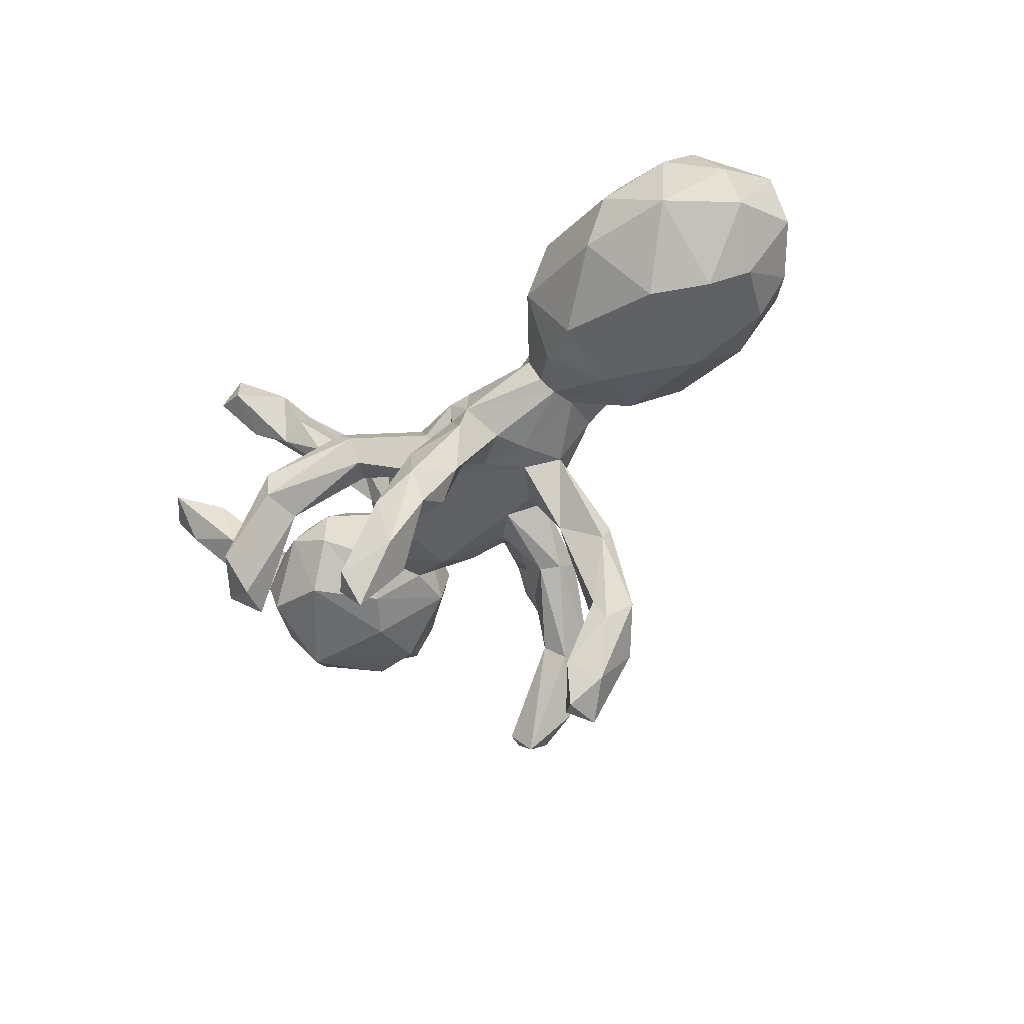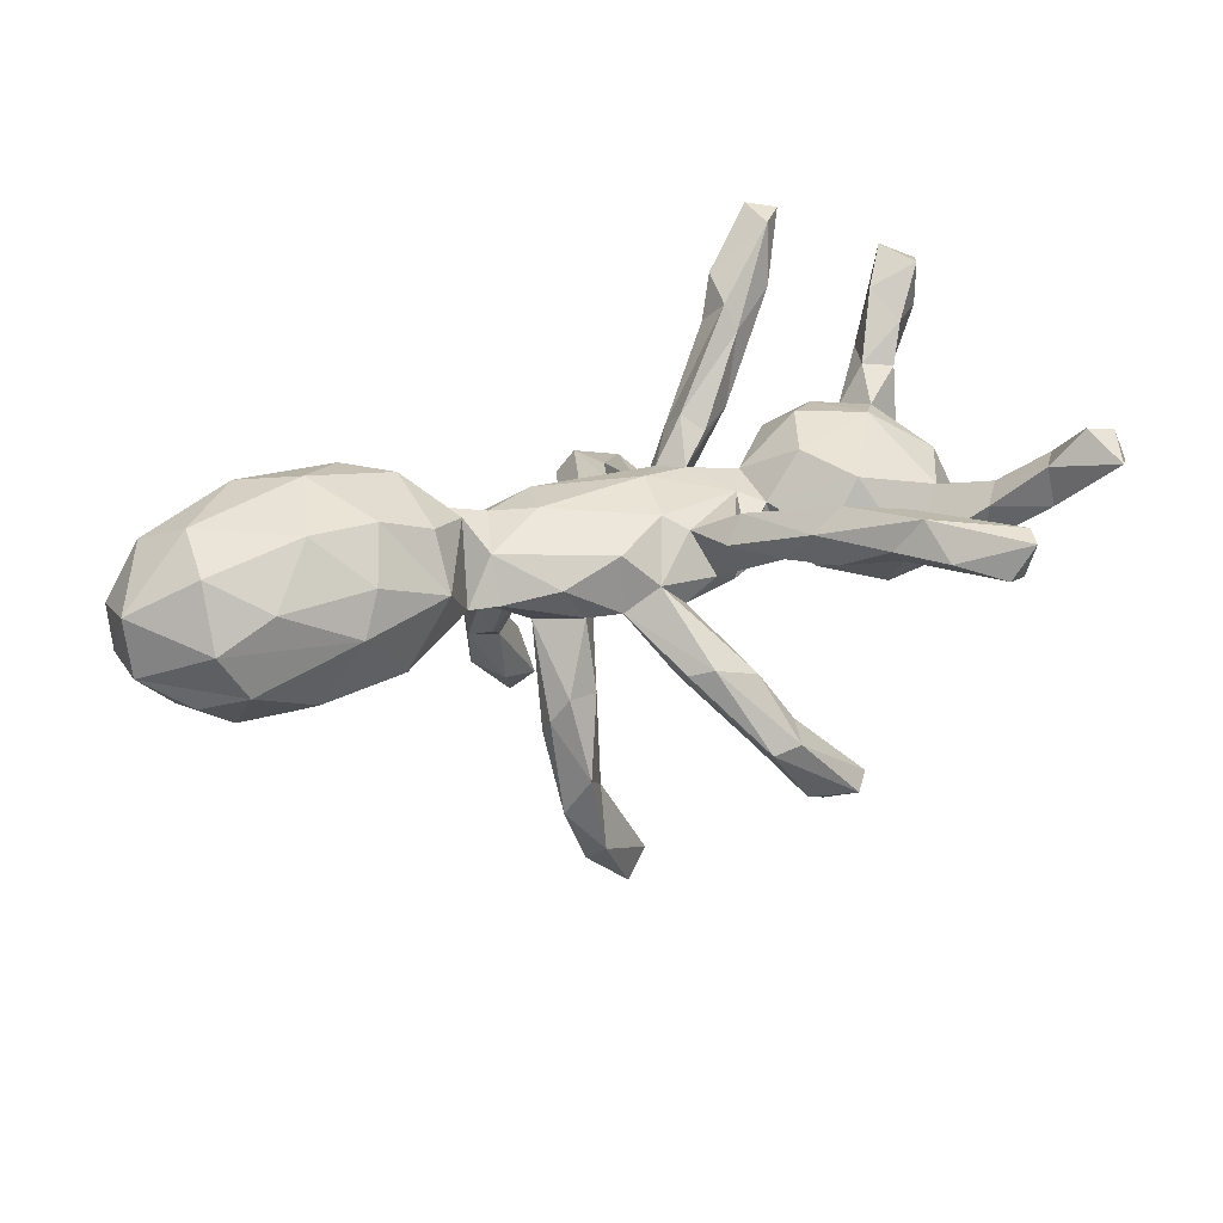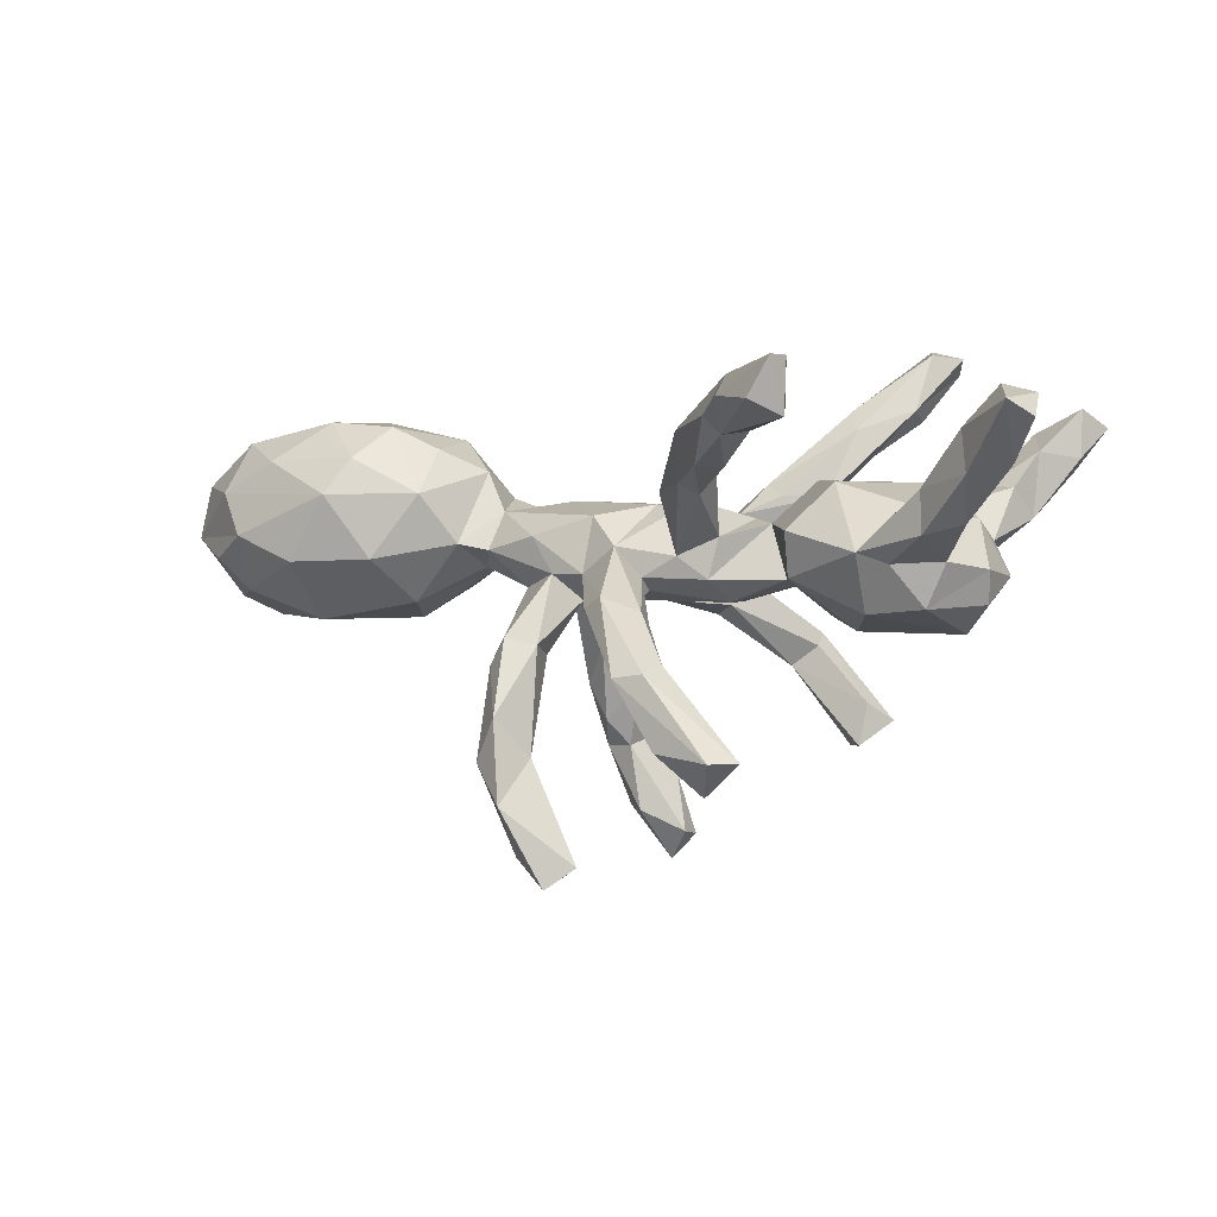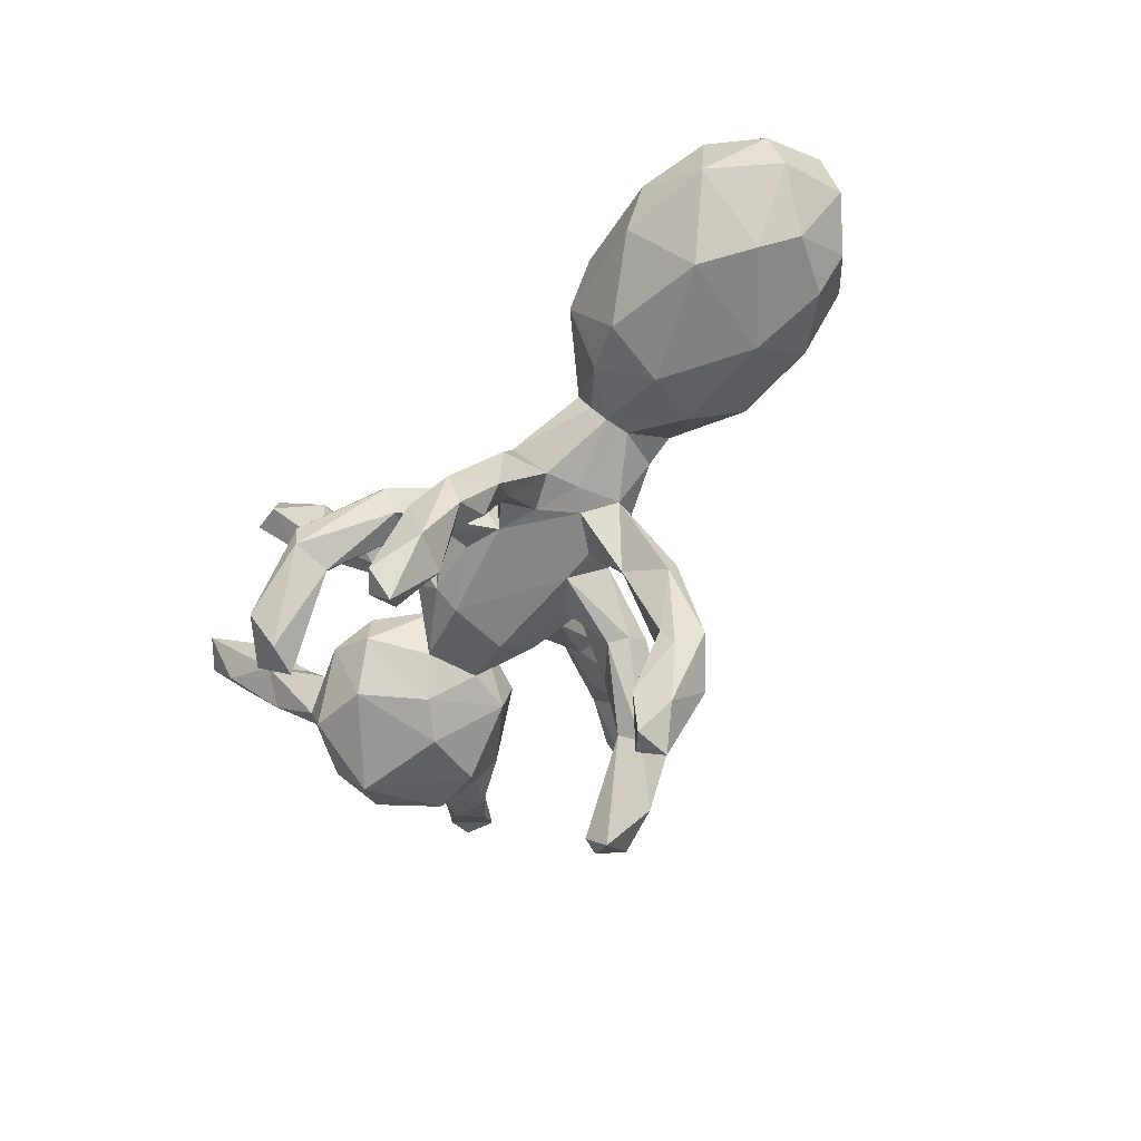
<metadata>
{"format":"obj","ext":"obj","renderer":"f3d","projection":"perspective","resolution":1024,"background":"white","views":[{"elev":-40.5,"azim":54.8,"up":"+Z"},{"elev":38.3,"azim":157.0,"up":"+Z"},{"elev":-3.4,"azim":-153.5,"up":"+Z"},{"elev":-56.2,"azim":58.7,"up":"+Z"}]}
</metadata>
<code>
v -0.754 0.2779 0.2286
v 0.219 -0.06166 0.1028
v -0.3545 -0.02992 -0.1097
v -0.2213 0.2372 0.08407
v 0.1412 -0.2454 -0.3304
v 0.184 -0.01606 -0.05073
v -0.1769 0.1041 -0.04811
v -0.1603 0.1551 0.1343
v -0.06753 0.1395 -0.04289
v 0.1973 -0.1843 -0.08999
v -0.3008 0.3867 -0.3637
v -0.3347 0.4073 0.1568
v 0.2067 0.1826 -0.191
v -0.1222 0.1844 0.09704
v 0.8887 0.1005 0.06595
v 0.16 0.2559 -0.2843
v 0.1183 -0.2883 -0.3132
v -0.4447 0.5607 0.1885
v 0.4971 0.1833 0.191
v 0.8216 -0.06778 0.2135
v 0.2975 0.02767 0.1705
v 0.8051 -0.1394 0.04692
v -0.6045 -0.279 0.1116
v -0.5435 -0.1779 -0.07882
v 0.4337 -0.1854 0.08055
v -0.1285 0.3806 -0.2239
v 0.367 0.09088 0.2095
v 0.3673 0.1617 0.1214
v -0.2683 0.03863 0.05048
v -0.6078 0.2355 0.000475
v 0.6482 -0.1091 0.2553
v 0.1554 0.1238 0.03903
v 0.457 0.1825 0.004038
v 0.5018 -0.184 0.1675
v 0.7555 0.003819 0.2633
v -0.5565 -0.1182 0.08798
v -0.2609 -0.2256 0.1023
v -0.6154 -0.1205 0.02017
v -0.2866 -0.1755 0.1173
v -0.1266 0.2341 -0.1301
v -0.6479 0.01413 -0.09971
v -0.04486 0.1897 -0.1283
v -0.4799 0.1943 -0.01902
v 0.2123 0.1587 -0.2278
v 0.1055 0.1422 -0.4858
v -0.3653 0.3602 0.1671
v 0.4979 -0.136 -0.04289
v 0.3203 0.102 0.03284
v -0.1587 0.2823 -0.2287
v 0.1633 -0.1461 0.000756
v -0.129 -0.4322 -0.1674
v -0.3338 -0.3908 -0.2845
v -0.2824 -0.3433 -0.3322
v -0.819 0.3135 0.1675
v -0.4303 -0.2089 0.02166
v -0.3935 -0.4036 0.335
v -0.3325 -0.2995 0.2008
v -0.5677 0.1156 0.05721
v 0.6174 0.09016 -0.09584
v -0.1839 0.3784 -0.2183
v 0.05151 -0.298 -0.4934
v -0.2565 0.3355 0.12
v -0.3534 0.4282 0.25
v -0.3163 -0.323 0.3124
v -0.6283 -0.002468 0.04606
v -0.5313 0.1765 -0.03864
v -0.5795 -0.1806 -0.003755
v -0.786 0.3551 0.1939
v 0.1736 0.193 -0.1434
v -0.07214 -0.05487 0.1006
v -0.06519 0.1044 -0.06317
v -0.09712 0.08682 0.07059
v -0.4116 0.1061 0.1094
v -0.4534 -0.163 0.09403
v 0.01031 0.06463 -0.07407
v -0.1887 0.03442 -0.08368
v -0.1841 -0.1509 0.1419
v -0.648 0.1548 0.04502
v 0.1206 -0.1541 -0.007396
v -0.02229 -0.2873 -0.08361
v -0.633 0.2007 0.1019
v -0.6589 0.04185 -0.04223
v -0.4926 0.5266 0.161
v -0.5758 0.1237 -0.1113
v -0.2054 -0.144 0.01379
v -0.2347 0.1969 0.1296
v -0.3373 0.3398 -0.3622
v -0.2999 -0.0628 -0.04575
v 0.1976 -0.264 -0.3291
v -0.2657 0.3104 0.2233
v -0.2204 -0.1217 0.1155
v -0.7279 -0.2846 0.2621
v -0.1949 -0.3652 -0.1429
v -0.2481 -0.2593 0.1358
v 0.5456 -0.03538 0.2828
v -0.1818 0.0924 0.08038
v 0.8057 0.1582 0.01969
v 0.2043 0.2352 -0.3616
v -0.6588 -0.07492 -0.04639
v -0.4652 0.4534 0.1954
v -0.2024 0.3786 -0.3464
v 0.1444 -0.2649 -0.1718
v 0.1759 -0.3202 -0.4446
v -0.04626 -0.3203 -0.005833
v -0.6346 -0.1789 0.1173
v 0.8918 -0.05578 0.1105
v -0.4745 0.1359 -0.1176
v -0.1933 0.3259 -0.2014
v -0.0153 0.2197 -0.1253
v -0.3515 -0.1747 -0.01282
v 0.1414 -0.02142 0.1143
v -0.3324 0.1233 -0.05208
v 0.0456 -0.1681 0.004807
v 0.2882 -0.07765 0.07376
v 0.1787 -0.08004 -0.04908
v -0.3003 0.3143 0.1174
v -0.4786 -0.3803 0.382
v -0.3087 0.3002 -0.3694
v -0.6999 -0.383 0.2552
v -0.5242 -0.1819 0.05434
v 0.2545 0.04507 0.09337
v 0.6945 -0.1908 0.1229
v -0.6366 -0.2935 0.2221
v -0.1618 -0.07481 0.08182
v 0.04137 0.1103 0.07175
v -0.2132 0.3159 0.1822
v 0.6153 0.2061 0.003619
v -0.6539 -0.2282 0.06565
v 0.1852 0.1817 -0.4047
v -0.6051 0.2331 0.07559
v -0.3872 -0.09866 0.1286
v 0.1057 -0.2064 -0.2177
v 0.4617 0.09716 0.2551
v 0.6907 -0.08585 -0.07598
v 0.1168 0.1764 -0.1574
v -0.726 -0.2781 0.1733
v -0.1917 0.2613 0.101
v 0.4004 -0.1132 -0.02262
v -0.1389 0.2901 -0.1114
v 0.02963 0.1947 -0.5416
v 0.07635 -0.3175 -0.3857
v 0.3667 -0.1368 0.1558
v -0.7578 -0.3449 0.2328
v -0.4347 -0.3313 0.3854
v -0.814 0.2775 0.2104
v 0.09706 -0.3752 -0.4911
v 0.05322 -0.3505 -0.4985
v -0.3282 -0.2232 0.2415
v 0.7632 0.1134 0.2393
v -0.6665 -0.223 0.1826
v -0.1605 -0.1253 -0.03974
v -0.2666 0.3209 -0.419
v 0.1045 -0.05999 -0.05964
v -0.1753 -0.196 0.09541
v 0.3059 -0.06158 0.02139
v 0.4665 -0.1076 0.2421
v -0.01777 0.261 -0.1
v 0.1149 0.1258 -0.02945
v 0.1405 0.2745 -0.4365
v 0.6414 -0.1933 0.03609
v -0.4183 -0.2869 0.2787
v -0.1811 -0.4241 -0.1167
v -0.5157 -0.05846 0.1188
v 0.1181 0.1961 -0.3533
v 0.7269 0.2093 0.05573
v -0.1639 -0.07879 -0.07515
v 0.3106 -0.03093 -0.001618
v 0.4213 0.07593 -0.0686
v 0.8888 0.06724 0.1675
v 0.07969 0.0717 -0.07436
v -0.2893 -0.2914 0.2339
v 0.7437 0.1444 -0.04048
v 0.5858 0.1086 0.27
v 0.3834 -0.04365 0.2412
v 0.1223 -0.1137 0.09238
v 0.1165 -0.1981 -0.1296
v 0.7752 -0.0115 -0.07651
v -0.4156 -0.3889 0.4012
v -0.1265 -0.1508 0.0425
v -0.1296 0.3148 -0.2576
v -0.05911 0.2828 -0.08428
v -0.344 0.008687 0.1248
v -0.4184 0.0217 -0.1388
v 0.0885 0.1613 -0.5696
v 0.3067 0.01661 -0.003147
v -0.3354 0.1459 0.0271
v -0.2648 -0.06829 0.05594
v 0.1415 0.01558 -0.06018
v -0.5917 -0.04042 -0.1451
v -0.008679 -0.3165 -0.0415
v -0.4246 -0.1506 -0.09559
v 0.04928 0.1354 -0.03322
v -0.2252 0.004136 0.06409
v 0.2021 -0.1925 -0.2143
v 0.1677 0.1639 -0.3636
v 0.1272 -0.2583 -0.4529
v 0.1698 -0.2012 -0.2829
v -0.05026 -0.1697 0.02618
v -0.703 -0.3233 0.1574
v 0.1096 -0.1505 0.05199
v -0.5778 -0.1992 0.124
v -0.02321 -0.1779 -0.067
v -0.0435 -0.1245 -0.04565
v 0.02988 -0.09667 -0.05796
v 0.1318 0.1104 -0.1707
v -0.3584 -0.1676 0.06341
v 0.7709 0.1894 0.1389
v 0.07709 0.2274 -0.5798
v -0.3677 0.5027 0.2049
v 0.1477 -0.3373 -0.3337
v -0.2973 0.04112 -0.04782
v 0.1976 -0.292 -0.267
v 0.01045 -0.1578 0.0469
v -0.7006 0.2918 0.08769
v -0.6881 0.2752 0.1635
v -0.3148 -0.2523 0.2842
v -0.1423 -0.3596 -0.1804
v -0.4948 0.5222 0.2559
v 0.8947 -0.02409 0.03393
v 0.8206 0.05232 -0.04382
v 0.2592 0.09687 0.01981
v -0.08605 -0.2717 -0.01378
v -0.3074 0.4163 0.1887
v 0.1932 0.06905 -0.04789
v -0.2937 0.2537 0.1736
v 0.6671 0.1902 0.1921
v 0.2923 -0.06223 0.1297
v -0.06792 -0.2445 -0.06947
v -0.01736 0.1453 0.01317
v -0.1195 -0.1123 0.07252
v 0.08568 -0.1253 -0.06325
v 0.4678 -0.02696 -0.08981
v -0.1324 -0.4343 -0.1131
v -0.1298 0.1325 -0.007397
v 0.09368 -0.3288 -0.5469
v -0.3681 0.3634 0.2224
v -0.05744 0.05434 0.09209
v 0.8051 -0.1297 0.1649
v -0.4133 -0.337 0.2632
v -0.6137 0.1289 -0.03384
v -0.6751 0.2128 0.01713
v -0.7645 0.2465 0.1057
v -0.2441 -0.3996 -0.3298
v -0.1982 0.1055 0.02488
v 0.1498 -0.1441 -0.1429
v -0.2572 -0.4499 -0.2515
v 0.5346 0.2204 0.1224
v -0.4851 0.5627 0.2531
v 0.1474 0.1947 -0.5255
v -0.2968 -0.3508 -0.2514
v -0.7378 0.209 0.1416
v -0.4631 -0.404 0.3554
f 230 198 213
f 179 151 198
f 154 151 179
f 85 151 154
f 24 191 55
f 24 55 67
f 24 67 99
f 122 22 238
f 160 122 34
f 25 34 142
f 179 198 230
f 179 230 154
f 37 85 154
f 39 85 37
f 37 154 94
f 55 110 206
f 74 55 206
f 74 206 131
f 67 55 120
f 120 55 74
f 36 120 74
f 67 128 38
f 36 38 105
f 31 34 122
f 34 31 156
f 34 156 142
f 230 77 154
f 77 91 148
f 91 39 148
f 120 36 201
f 36 105 201
f 38 128 105
f 247 28 19
f 247 19 226
f 207 247 226
f 207 226 149
f 30 241 214
f 43 30 130
f 234 4 137
f 14 234 137
f 247 33 28
f 127 247 165
f 207 165 247
f 15 165 207
f 43 107 66
f 139 9 229
f 181 139 229
f 192 181 229
f 192 157 181
f 33 48 28
f 33 247 127
f 172 127 165
f 97 172 165
f 15 97 165
f 40 9 139
f 40 42 9
f 40 49 42
f 42 71 9
f 109 157 192
f 181 60 139
f 26 60 181
f 60 108 139
f 157 26 181
f 60 87 108
f 87 118 108
f 180 101 26
f 152 101 180
f 152 87 11
f 87 152 118
f 218 63 248
f 209 248 63
f 223 209 63
f 83 46 100
f 12 83 18
f 83 12 46
f 223 12 209
f 11 87 60
f 26 11 60
f 101 11 26
f 152 11 101
f 83 218 248
f 83 100 218
f 18 83 248
f 209 18 248
f 12 18 209
f 62 4 116
f 4 62 137
f 150 92 123
f 51 217 80
f 199 143 136
f 92 136 143
f 171 216 64
f 57 64 56
f 216 148 144
f 148 161 144
f 119 123 92
f 64 216 144
f 246 52 243
f 51 243 217
f 243 51 246
f 52 246 162
f 250 52 162
f 246 51 233
f 51 80 190
f 51 190 233
f 93 250 162
f 246 233 162
f 233 104 162
f 233 190 104
f 199 23 119
f 119 23 123
f 143 199 119
f 56 239 57
f 252 239 56
f 161 239 252
f 119 92 143
f 56 64 178
f 178 64 144
f 117 161 252
f 161 117 144
f 252 56 178
f 252 178 117
f 117 178 144
f 108 40 139
f 49 40 108
f 49 180 42
f 109 180 26
f 180 109 42
f 157 109 26
f 118 49 108
f 13 16 69
f 159 164 16
f 98 159 16
f 159 140 164
f 249 159 98
f 208 140 159
f 249 208 159
f 236 63 218
f 218 100 236
f 236 90 63
f 126 223 63
f 90 126 63
f 136 128 199
f 100 46 236
f 12 116 46
f 62 116 12
f 62 223 126
f 223 62 12
f 49 152 180
f 152 49 118
f 227 142 174
f 142 156 174
f 238 20 31
f 122 238 31
f 99 38 65
f 65 38 36
f 131 206 187
f 110 187 206
f 187 85 124
f 124 91 77
f 124 39 91
f 85 39 124
f 230 124 77
f 213 175 230
f 230 175 70
f 213 200 175
f 175 111 70
f 111 175 2
f 175 114 2
f 175 50 114
f 114 142 227
f 114 25 142
f 99 67 38
f 110 3 88
f 88 187 110
f 88 85 187
f 88 151 85
f 204 231 200
f 200 231 79
f 200 50 175
f 50 155 114
f 50 167 155
f 114 138 25
f 155 138 114
f 167 138 155
f 22 106 238
f 115 167 50
f 115 6 167
f 238 106 20
f 69 135 158
f 127 59 33
f 172 59 127
f 16 135 69
f 44 13 224
f 13 69 224
f 226 19 173
f 4 244 86
f 14 137 126
f 8 14 126
f 4 86 116
f 116 86 225
f 30 214 130
f 241 251 242
f 214 241 242
f 8 126 90
f 225 86 8
f 225 8 90
f 130 215 81
f 81 215 251
f 145 242 251
f 251 215 1
f 145 251 1
f 205 195 44
f 59 172 177
f 220 177 172
f 188 205 224
f 205 44 224
f 135 205 170
f 220 172 97
f 220 97 15
f 59 168 33
f 224 69 158
f 158 135 170
f 75 109 192
f 75 42 109
f 170 75 192
f 42 75 71
f 71 76 7
f 183 107 112
f 164 205 135
f 164 195 205
f 44 98 13
f 129 44 195
f 129 98 44
f 164 45 195
f 140 45 164
f 45 129 195
f 140 184 45
f 208 184 140
f 184 208 249
f 45 249 129
f 45 184 249
f 145 1 68
f 54 145 68
f 215 68 1
f 225 90 236
f 242 145 54
f 242 54 68
f 214 242 68
f 130 214 215
f 46 225 236
f 46 116 225
f 126 137 62
f 16 164 135
f 13 98 16
f 129 249 98
f 22 219 106
f 189 24 99
f 189 191 24
f 189 183 191
f 191 183 3
f 191 3 110
f 88 166 151
f 151 166 203
f 202 203 204
f 166 204 203
f 204 153 231
f 245 153 115
f 245 231 153
f 10 115 50
f 194 115 10
f 232 47 138
f 47 134 160
f 134 22 160
f 245 176 231
f 132 176 245
f 194 245 115
f 31 35 95
f 58 65 163
f 58 163 73
f 163 131 182
f 227 174 21
f 31 20 35
f 187 29 182
f 134 47 232
f 35 173 95
f 20 169 35
f 82 99 65
f 187 193 29
f 187 124 193
f 107 84 66
f 66 30 43
f 33 168 48
f 191 110 55
f 224 158 221
f 221 158 32
f 158 192 32
f 32 192 125
f 170 192 158
f 125 192 229
f 229 9 234
f 9 71 7
f 9 7 234
f 7 244 234
f 244 7 29
f 186 112 43
f 112 107 43
f 66 84 240
f 66 240 30
f 30 240 241
f 84 82 240
f 169 15 207
f 221 32 121
f 32 125 121
f 125 229 237
f 229 72 237
f 229 234 72
f 72 234 14
f 72 14 8
f 4 234 244
f 73 186 43
f 237 193 70
f 124 230 70
f 193 124 70
f 237 70 111
f 121 111 2
f 121 2 227
f 2 114 227
f 106 169 20
f 41 99 82
f 41 189 99
f 88 3 211
f 211 76 88
f 166 88 76
f 75 204 166
f 204 75 188
f 153 204 188
f 6 153 188
f 153 6 115
f 167 6 185
f 167 232 138
f 177 219 22
f 134 177 22
f 59 134 232
f 27 174 133
f 27 21 174
f 121 227 21
f 57 239 161
f 57 171 64
f 57 94 171
f 128 23 199
f 222 162 104
f 93 162 222
f 222 228 93
f 217 93 228
f 80 217 228
f 217 250 93
f 53 52 250
f 53 250 217
f 243 53 217
f 52 53 243
f 147 210 141
f 147 146 210
f 146 103 210
f 235 146 147
f 150 136 92
f 201 105 150
f 201 150 123
f 148 39 161
f 39 57 161
f 171 154 216
f 94 154 171
f 128 136 150
f 128 150 105
f 168 185 48
f 84 41 82
f 3 112 211
f 185 224 221
f 185 221 48
f 76 211 7
f 7 211 29
f 211 112 29
f 219 15 169
f 106 219 169
f 48 221 121
f 48 121 21
f 48 21 28
f 121 125 111
f 125 237 111
f 96 193 72
f 72 193 237
f 244 29 193
f 244 193 96
f 29 112 186
f 240 82 65
f 65 58 240
f 169 149 35
f 29 186 73
f 29 73 182
f 73 163 182
f 215 214 68
f 35 149 173
f 133 95 173
f 133 174 95
f 23 201 123
f 23 120 201
f 57 37 94
f 37 57 39
f 154 77 216
f 128 67 23
f 23 67 120
f 198 104 213
f 222 104 198
f 80 228 202
f 212 10 102
f 132 17 102
f 17 210 102
f 17 132 5
f 210 212 102
f 17 61 141
f 17 141 210
f 5 61 17
f 212 89 194
f 212 103 89
f 61 147 141
f 210 103 212
f 103 196 89
f 235 61 196
f 235 147 61
f 103 235 196
f 146 235 103
f 216 77 148
f 104 190 213
f 196 61 5
f 203 198 151
f 203 202 198
f 202 222 198
f 113 200 213
f 190 113 213
f 80 113 190
f 47 25 138
f 47 160 25
f 25 160 34
f 160 22 122
f 202 228 222
f 80 204 113
f 80 202 204
f 176 79 231
f 176 102 79
f 79 10 50
f 79 102 10
f 132 102 176
f 197 132 245
f 197 245 194
f 212 194 10
f 197 5 132
f 89 5 197
f 196 5 89
f 194 89 197
f 174 156 95
f 156 31 95
f 65 36 163
f 36 74 163
f 131 163 74
f 131 187 182
f 113 204 200
f 79 50 200
f 189 41 84
f 107 189 84
f 241 78 251
f 241 240 78
f 78 240 58
f 169 207 149
f 19 28 133
f 28 27 133
f 28 21 27
f 96 72 8
f 244 96 86
f 86 96 8
f 43 58 73
f 43 130 81
f 58 43 81
f 78 58 81
f 78 81 251
f 149 226 173
f 173 19 133
f 177 134 59
f 59 232 168
f 177 220 219
f 219 220 15
f 168 232 167
f 168 167 185
f 6 224 185
f 188 224 6
f 205 188 170
f 188 75 170
f 166 76 75
f 75 76 71
f 183 112 3
f 189 107 183

</code>
